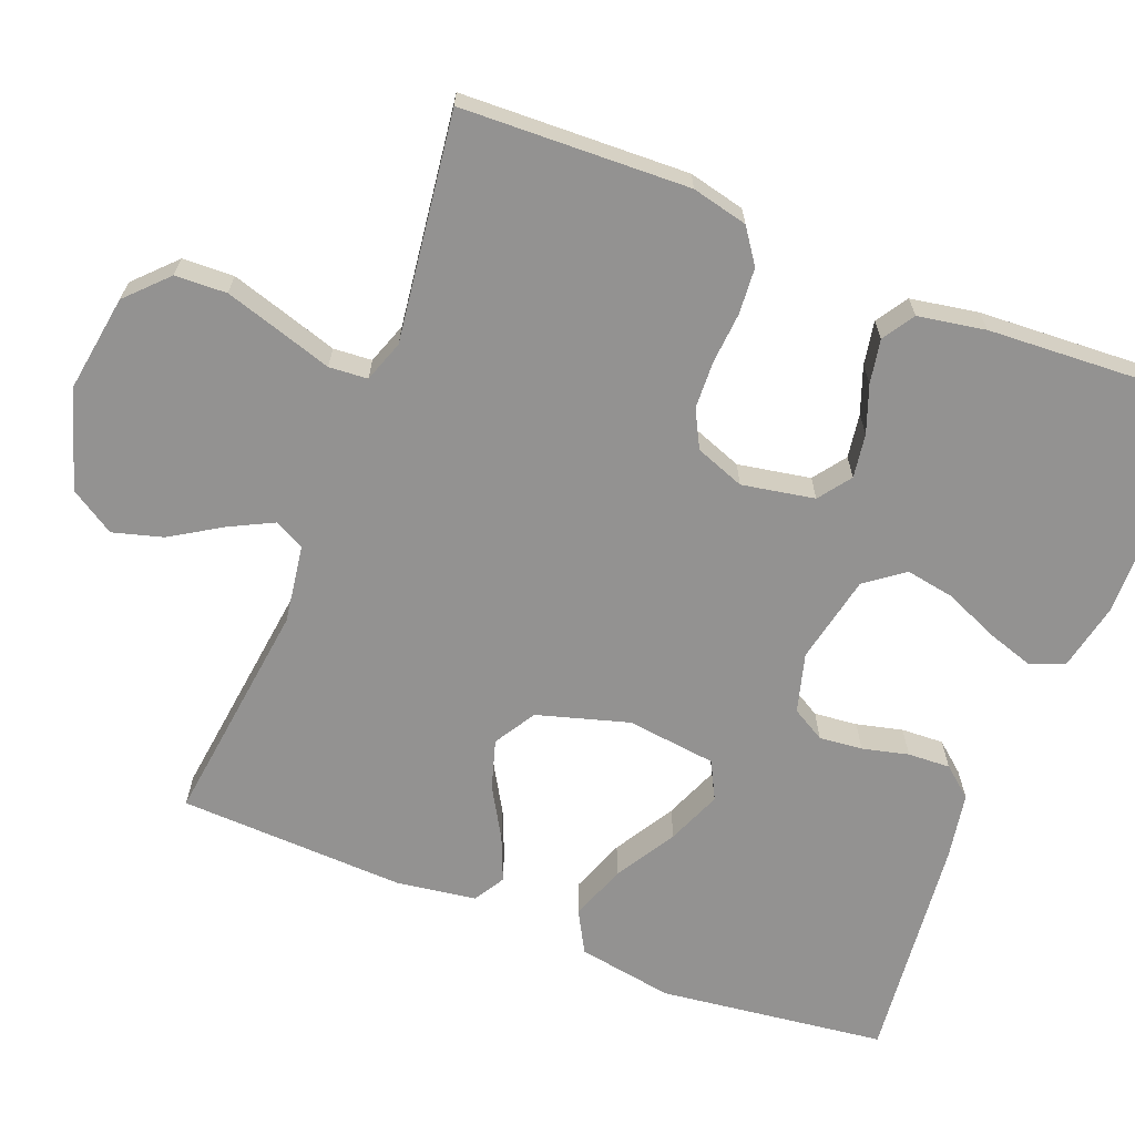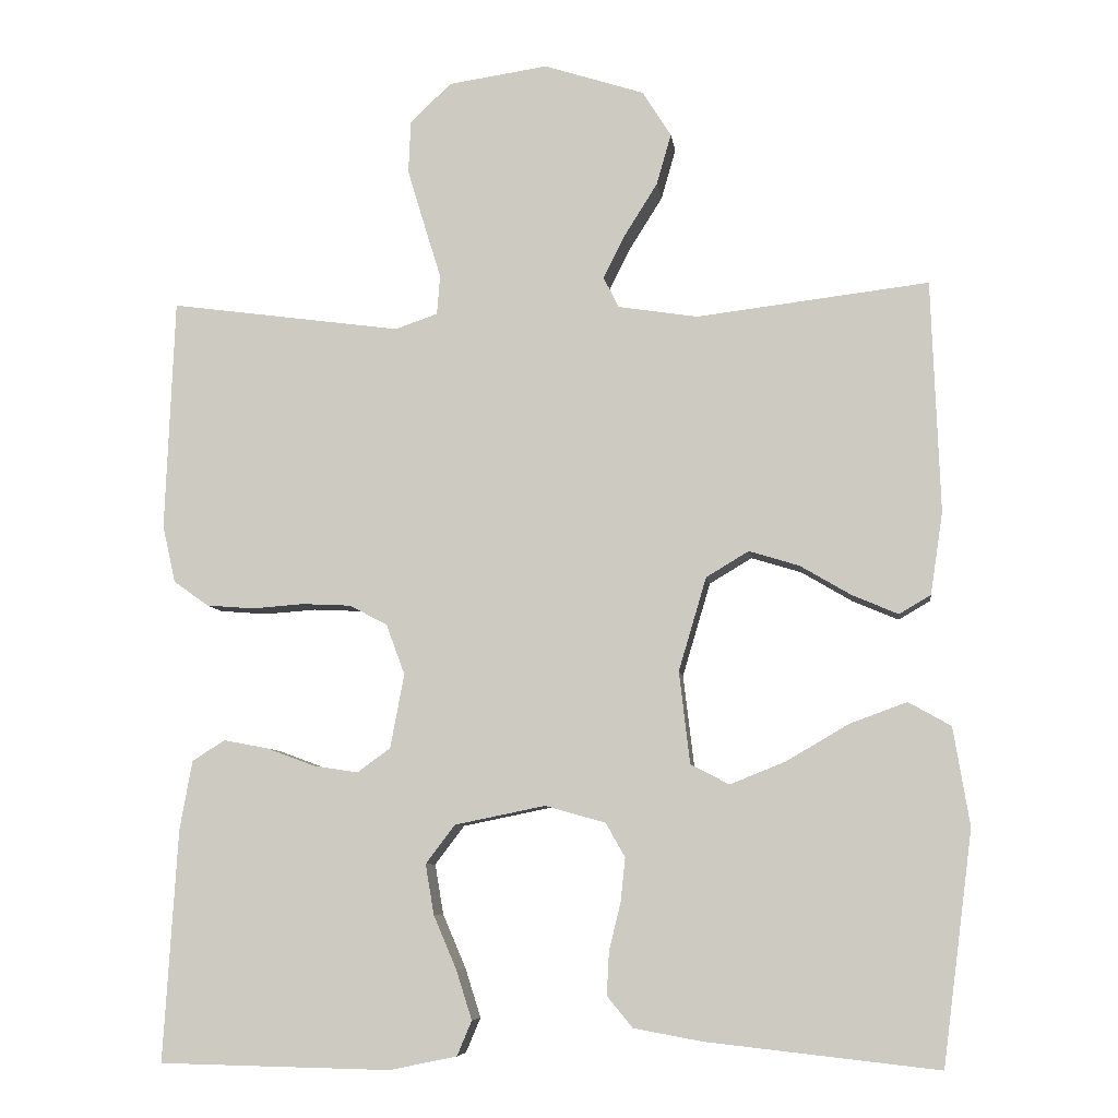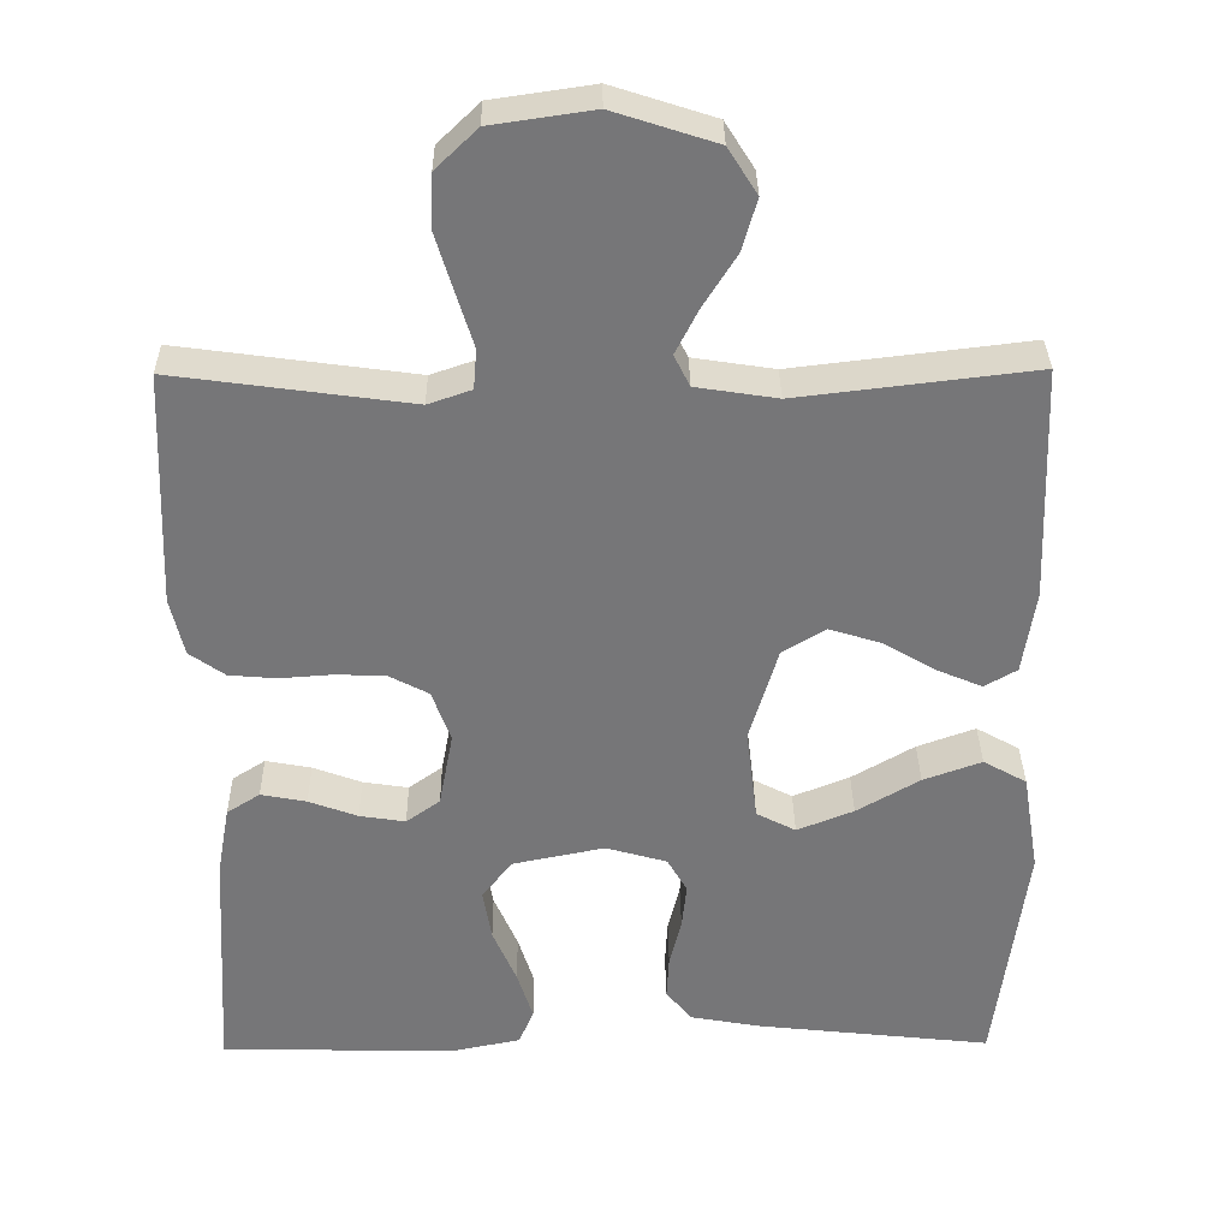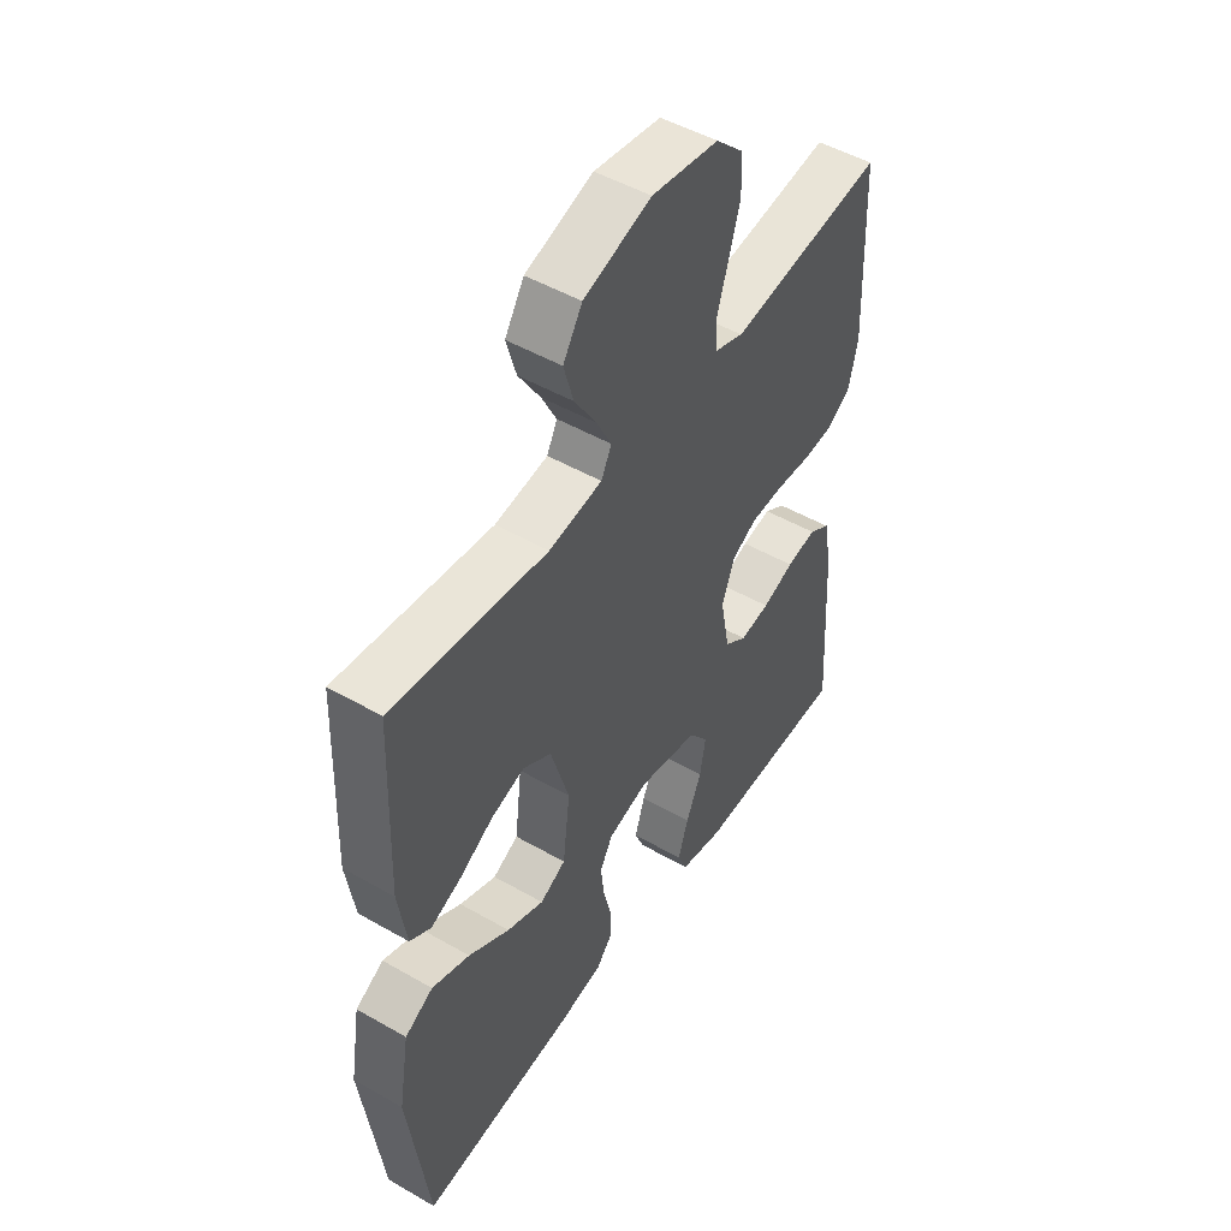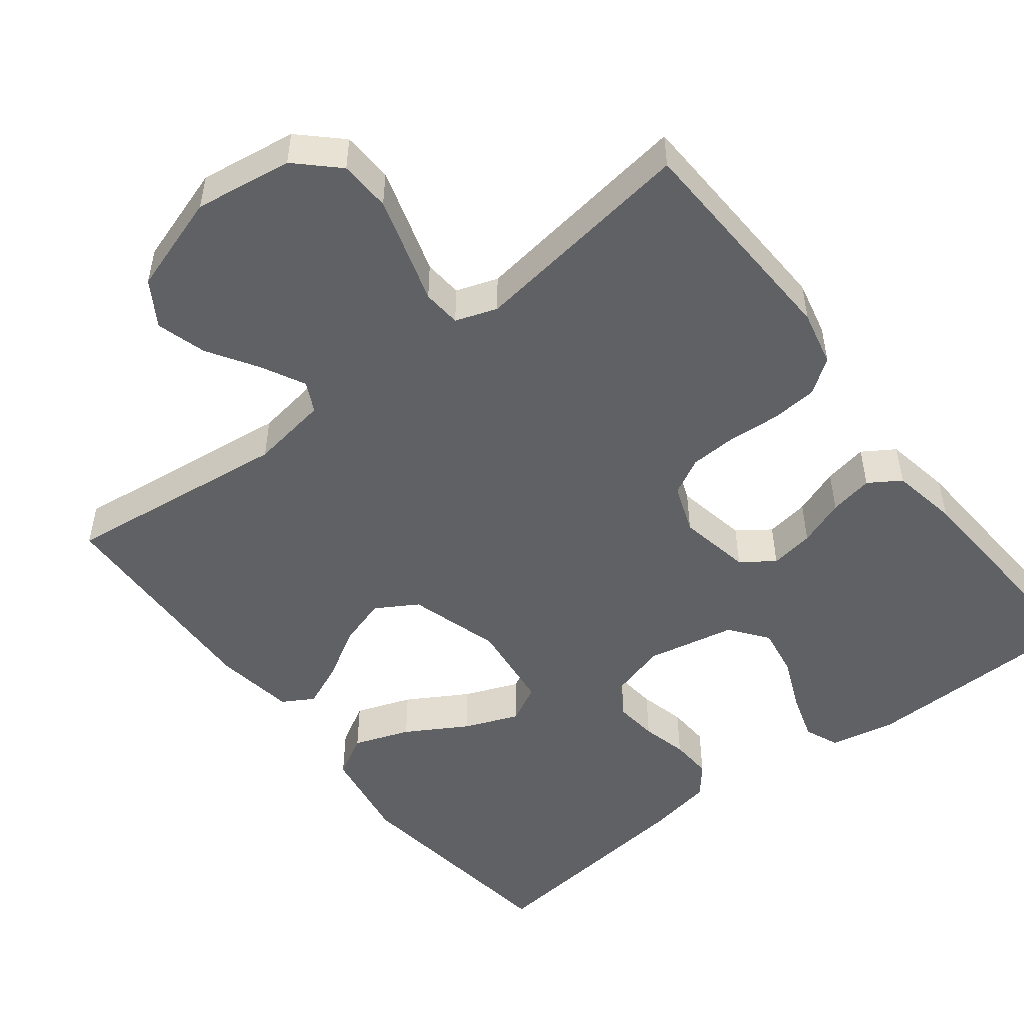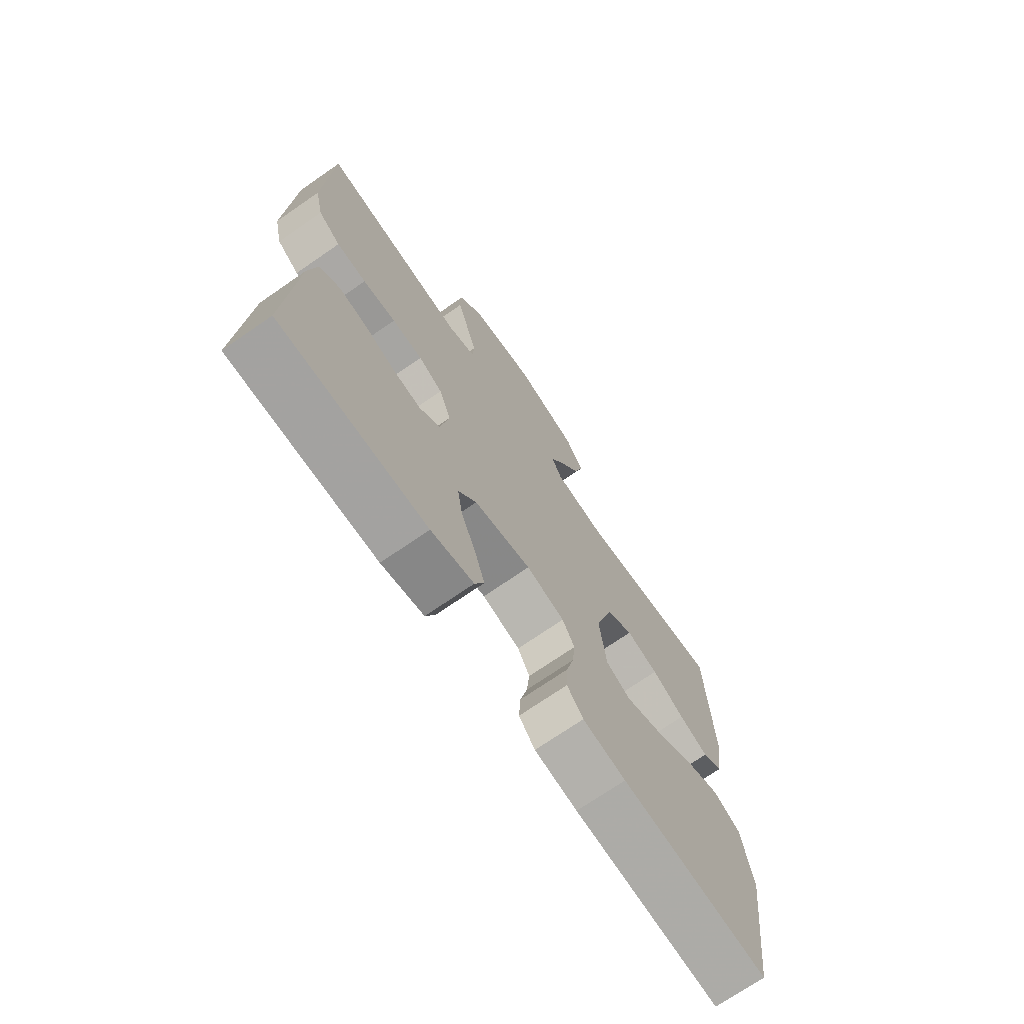
<metadata>
{"format":"obj","ext":"obj","renderer":"f3d","projection":"perspective","resolution":1024,"background":"white","views":[{"elev":-66.4,"azim":68.3,"up":"+Y"},{"elev":-7.4,"azim":-172.6,"up":"+Z"},{"elev":33.2,"azim":179.3,"up":"+Z"},{"elev":49.4,"azim":-57.6,"up":"+Z"},{"elev":-50.3,"azim":37.8,"up":"+Y"},{"elev":-71.8,"azim":124.7,"up":"+Z"}]}
</metadata>
<code>
v -0.5 0.07 -0.5
v -0.539 0.07 -0.2
v -0.518 0.07 -0.073
v -0.463 0.07 -0.042
v -0.389 0.07 -0.069
v -0.309 0.07 -0.116
v -0.237 0.07 -0.145
v -0.187 0.07 -0.119
v -0.173 0.07 0
v -0.209 0.07 0.121
v -0.264 0.07 0.154
v -0.329 0.07 0.134
v -0.395 0.07 0.095
v -0.454 0.07 0.07
v -0.495 0.07 0.094
v -0.511 0.07 0.2
v -0.5 0.07 0.5
v -0.2 0.07 0.464
v -0.097 0.07 0.48
v -0.077 0.07 0.52
v -0.106 0.07 0.577
v -0.148 0.07 0.644
v -0.167 0.07 0.71
v -0.13 0.07 0.769
v 0 0.07 0.811
v 0.129 0.07 0.792
v 0.182 0.07 0.741
v 0.185 0.07 0.673
v 0.162 0.07 0.597
v 0.141 0.07 0.529
v 0.145 0.07 0.478
v 0.2 0.07 0.459
v 0.5 0.07 0.5
v 0.512 0.07 0.2
v 0.495 0.07 0.126
v 0.45 0.07 0.094
v 0.389 0.07 0.089
v 0.321 0.07 0.094
v 0.258 0.07 0.091
v 0.209 0.07 0.065
v 0.185 0.07 0
v 0.203 0.07 -0.096
v 0.246 0.07 -0.127
v 0.304 0.07 -0.118
v 0.366 0.07 -0.095
v 0.424 0.07 -0.084
v 0.466 0.07 -0.111
v 0.482 0.07 -0.2
v 0.5 0.07 -0.5
v 0.2 0.07 -0.506
v 0.113 0.07 -0.488
v 0.094 0.07 -0.443
v 0.114 0.07 -0.38
v 0.144 0.07 -0.31
v 0.155 0.07 -0.245
v 0.117 0.07 -0.195
v 0 0.07 -0.171
v -0.078 0.07 -0.193
v -0.103 0.07 -0.237
v -0.097 0.07 -0.294
v -0.082 0.07 -0.355
v -0.079 0.07 -0.411
v -0.112 0.07 -0.451
v -0.2 0.07 -0.467
v -0.5 0 -0.5
v -0.539 0 -0.2
v -0.518 0 -0.073
v -0.463 0 -0.042
v -0.389 0 -0.069
v -0.309 0 -0.116
v -0.237 0 -0.145
v -0.187 0 -0.119
v -0.173 0 0
v -0.209 0 0.121
v -0.264 0 0.154
v -0.329 0 0.134
v -0.395 0 0.095
v -0.454 0 0.07
v -0.495 0 0.094
v -0.511 0 0.2
v -0.5 0 0.5
v -0.2 0 0.464
v -0.097 0 0.48
v -0.077 0 0.52
v -0.106 0 0.577
v -0.148 0 0.644
v -0.167 0 0.71
v -0.13 0 0.769
v 0 0 0.811
v 0.129 0 0.792
v 0.182 0 0.741
v 0.185 0 0.673
v 0.162 0 0.597
v 0.141 0 0.529
v 0.145 0 0.478
v 0.2 0 0.459
v 0.5 0 0.5
v 0.512 0 0.2
v 0.495 0 0.126
v 0.45 0 0.094
v 0.389 0 0.089
v 0.321 0 0.094
v 0.258 0 0.091
v 0.209 0 0.065
v 0.185 0 0
v 0.203 0 -0.096
v 0.246 0 -0.127
v 0.304 0 -0.118
v 0.366 0 -0.095
v 0.424 0 -0.084
v 0.466 0 -0.111
v 0.482 0 -0.2
v 0.5 0 -0.5
v 0.2 0 -0.506
v 0.113 0 -0.488
v 0.094 0 -0.443
v 0.114 0 -0.38
v 0.144 0 -0.31
v 0.155 0 -0.245
v 0.117 0 -0.195
v 0 0 -0.171
v -0.078 0 -0.193
v -0.103 0 -0.237
v -0.097 0 -0.294
v -0.082 0 -0.355
v -0.079 0 -0.411
v -0.112 0 -0.451
v -0.2 0 -0.467
f 4 5 6
f 3 4 6
f 2 3 6
f 1 2 6
f 64 1 6
f 63 64 6
f 62 63 6
f 61 62 6
f 60 61 6
f 59 60 6 7
f 58 59 7 8
f 57 58 8 9
f 56 57 9 10
f 52 53 54
f 51 52 54
f 50 51 54
f 49 50 54
f 48 49 54
f 47 48 54
f 46 47 54
f 45 46 54
f 44 45 54
f 43 44 54 55
f 42 43 55 56
f 36 37 38
f 35 36 38
f 34 35 38
f 33 34 38
f 32 33 38
f 31 32 38 39
f 28 29 30
f 27 28 30
f 26 27 30
f 25 26 30
f 24 25 30
f 23 24 30
f 22 23 30
f 21 22 30
f 20 21 30 31
f 31 39 40
f 20 31 40
f 19 20 40
f 16 17 18
f 15 16 18
f 14 15 18
f 13 14 18
f 12 13 18
f 11 12 18 19
f 41 42 56 10
f 19 40 41
f 11 19 41
f 10 11 41
f 70 69 68
f 70 68 67
f 70 67 66
f 70 66 65
f 70 65 128
f 70 128 127
f 70 127 126
f 70 126 125
f 70 125 124
f 71 70 124 123
f 72 71 123 122
f 73 72 122 121
f 74 73 121 120
f 118 117 116
f 118 116 115
f 118 115 114
f 118 114 113
f 118 113 112
f 118 112 111
f 118 111 110
f 118 110 109
f 118 109 108
f 119 118 108 107
f 120 119 107 106
f 102 101 100
f 102 100 99
f 102 99 98
f 102 98 97
f 102 97 96
f 103 102 96 95
f 94 93 92
f 94 92 91
f 94 91 90
f 94 90 89
f 94 89 88
f 94 88 87
f 94 87 86
f 94 86 85
f 95 94 85 84
f 104 103 95
f 104 95 84
f 104 84 83
f 82 81 80
f 82 80 79
f 82 79 78
f 82 78 77
f 82 77 76
f 83 82 76 75
f 74 120 106 105
f 105 104 83
f 105 83 75
f 105 75 74
f 1 65 66 2
f 2 66 67 3
f 3 67 68 4
f 4 68 69 5
f 5 69 70 6
f 6 70 71 7
f 7 71 72 8
f 8 72 73 9
f 9 73 74 10
f 10 74 75 11
f 11 75 76 12
f 12 76 77 13
f 13 77 78 14
f 14 78 79 15
f 15 79 80 16
f 16 80 81 17
f 17 81 82 18
f 18 82 83 19
f 19 83 84 20
f 20 84 85 21
f 21 85 86 22
f 22 86 87 23
f 23 87 88 24
f 24 88 89 25
f 25 89 90 26
f 26 90 91 27
f 27 91 92 28
f 28 92 93 29
f 29 93 94 30
f 30 94 95 31
f 31 95 96 32
f 32 96 97 33
f 33 97 98 34
f 34 98 99 35
f 35 99 100 36
f 36 100 101 37
f 37 101 102 38
f 38 102 103 39
f 39 103 104 40
f 40 104 105 41
f 41 105 106 42
f 42 106 107 43
f 43 107 108 44
f 44 108 109 45
f 45 109 110 46
f 46 110 111 47
f 47 111 112 48
f 48 112 113 49
f 49 113 114 50
f 50 114 115 51
f 51 115 116 52
f 52 116 117 53
f 53 117 118 54
f 54 118 119 55
f 55 119 120 56
f 56 120 121 57
f 57 121 122 58
f 58 122 123 59
f 59 123 124 60
f 60 124 125 61
f 61 125 126 62
f 62 126 127 63
f 63 127 128 64
f 64 128 65 1

</code>
